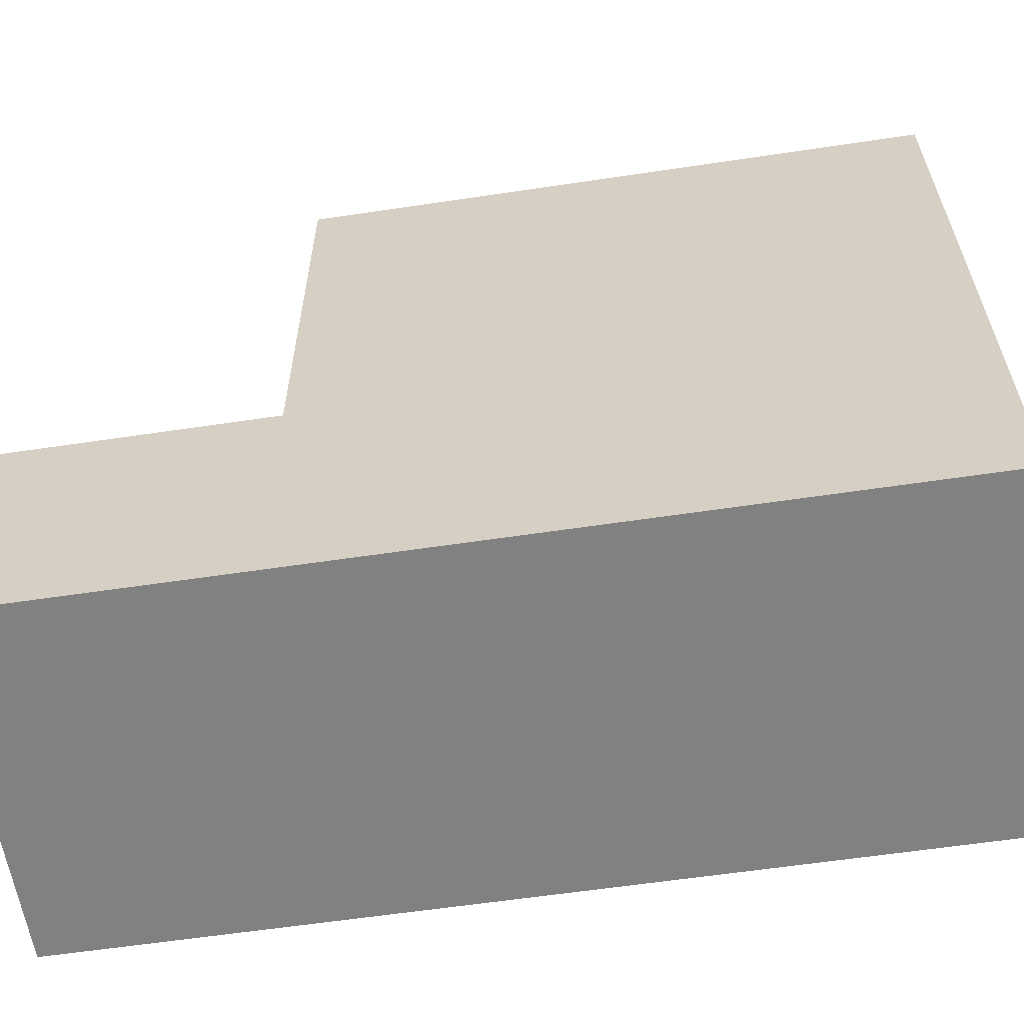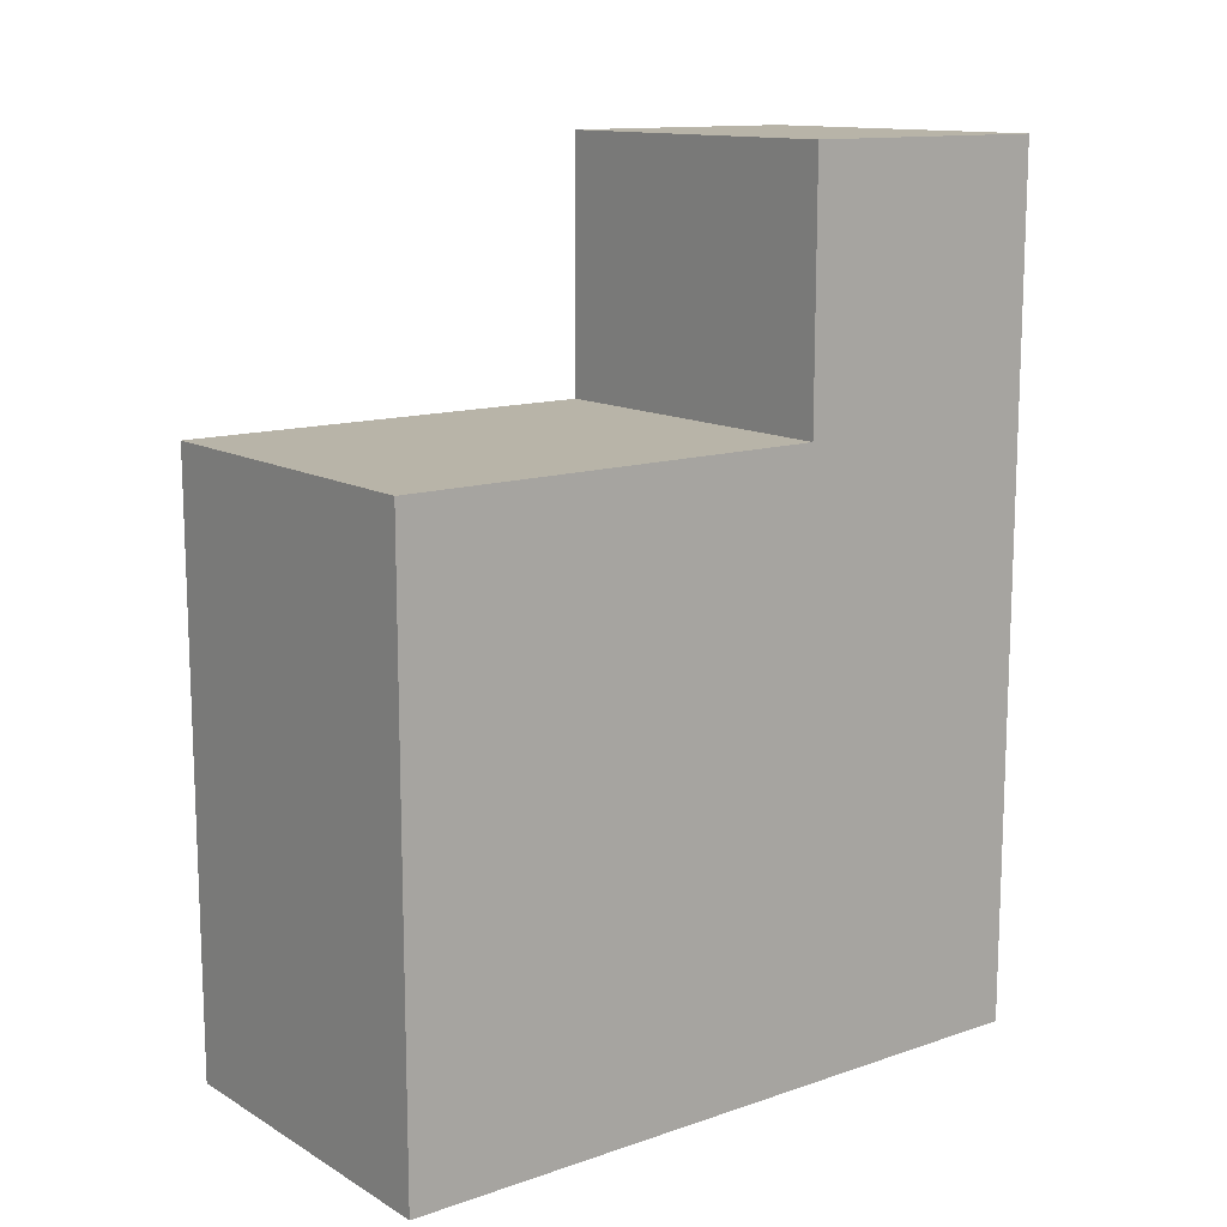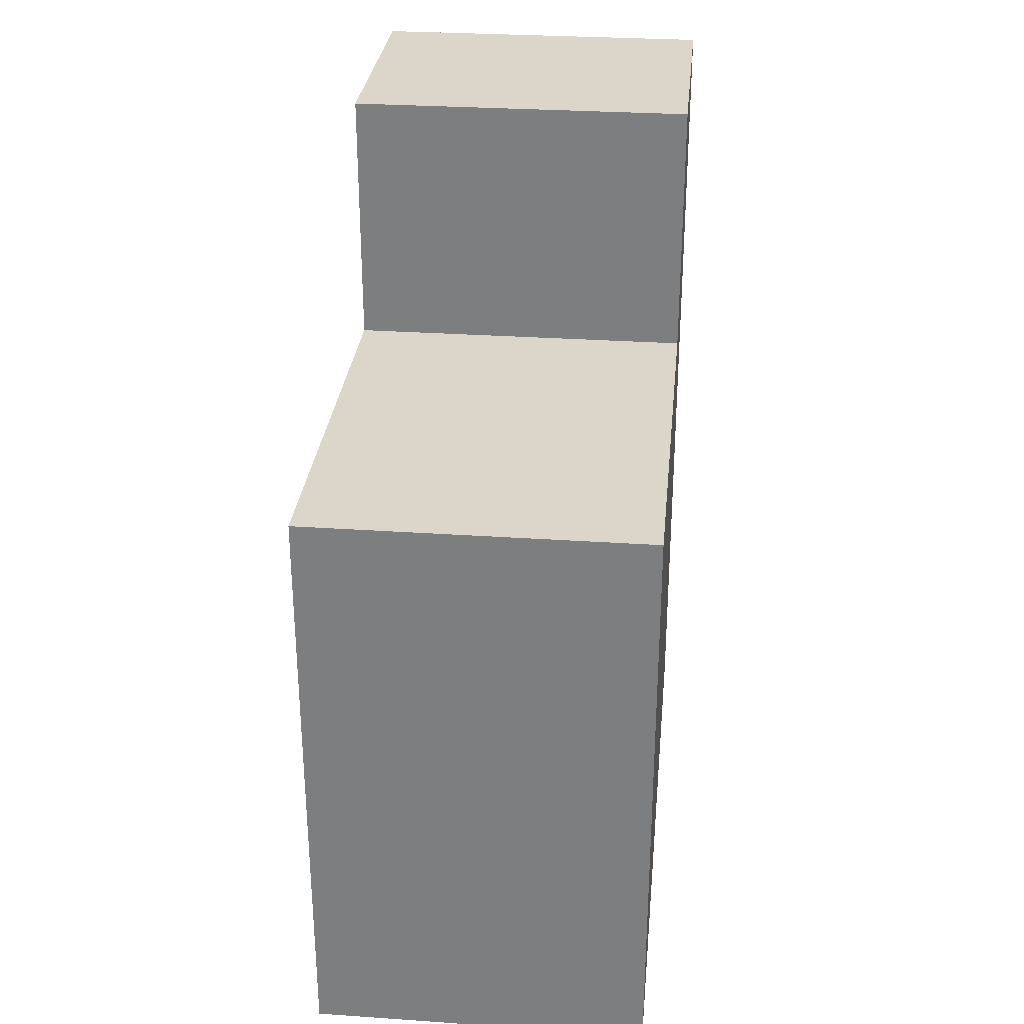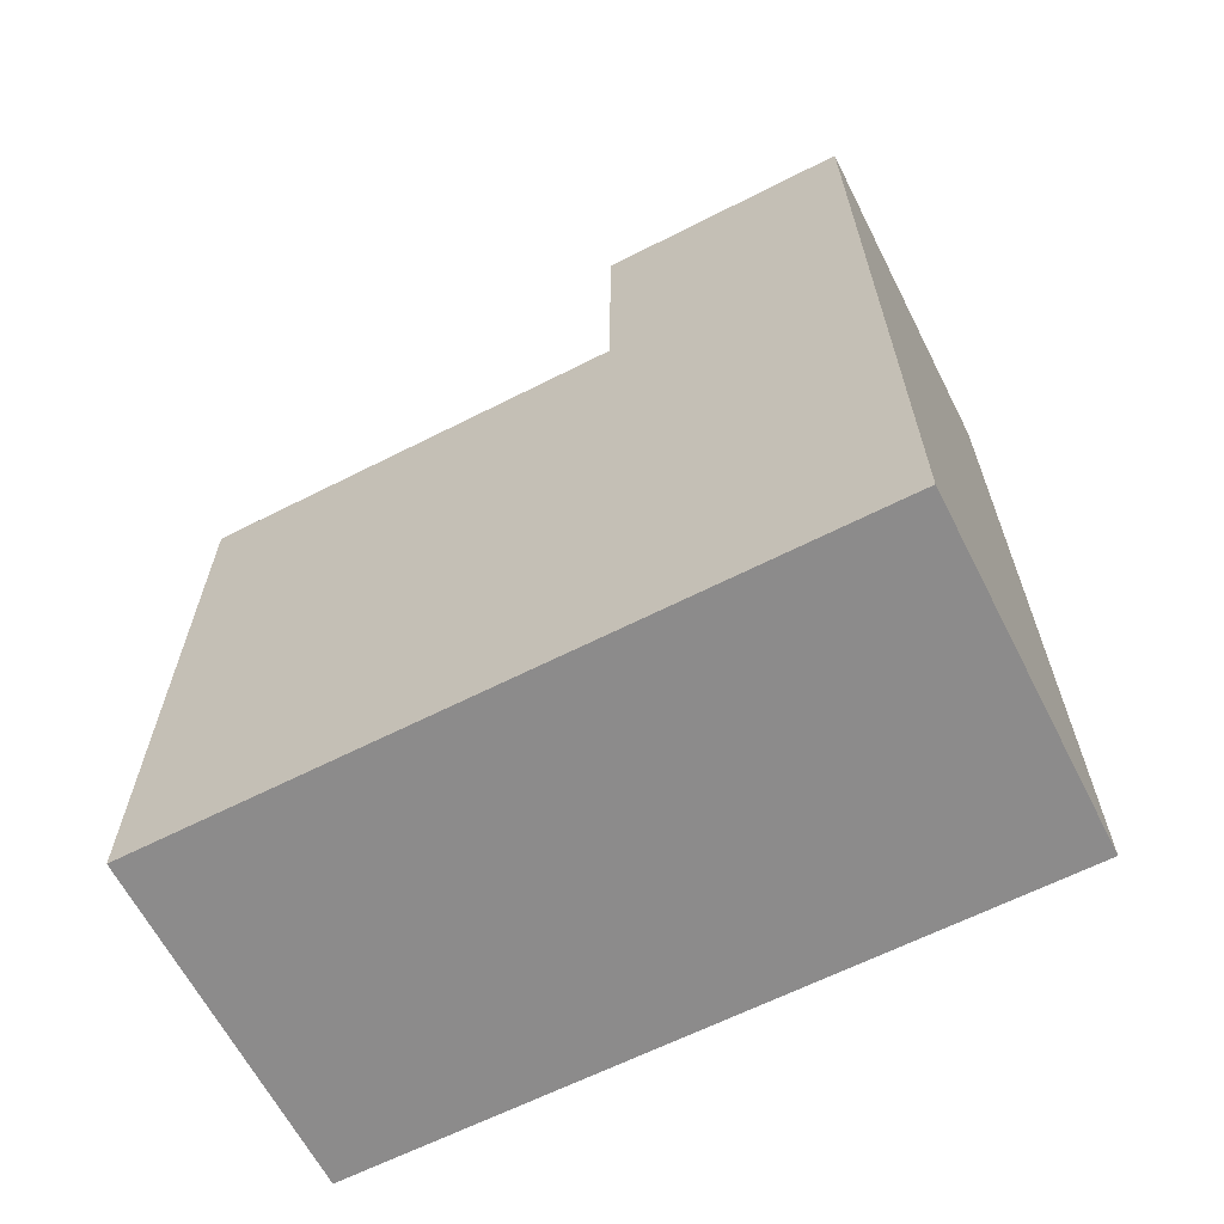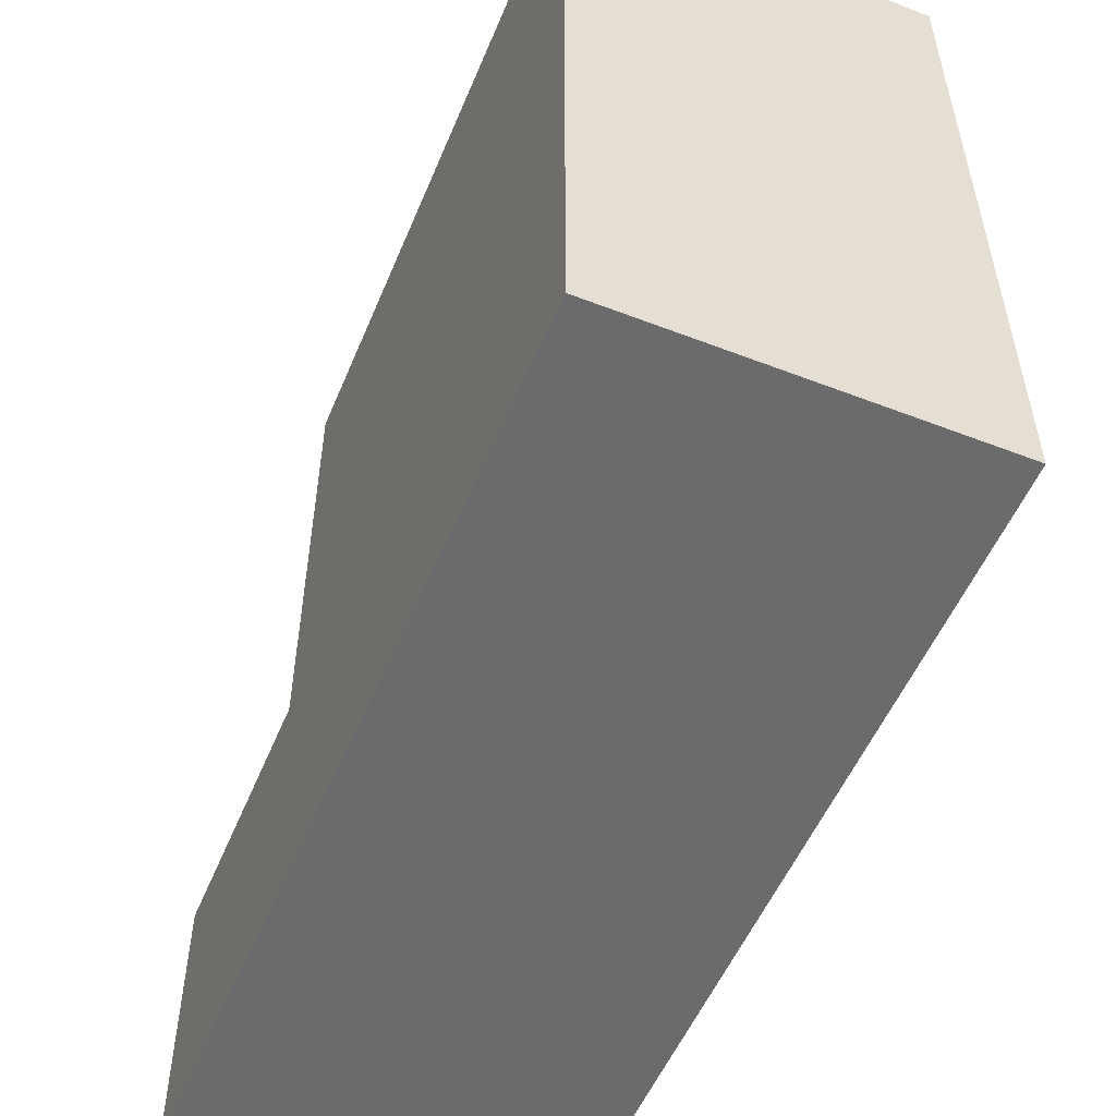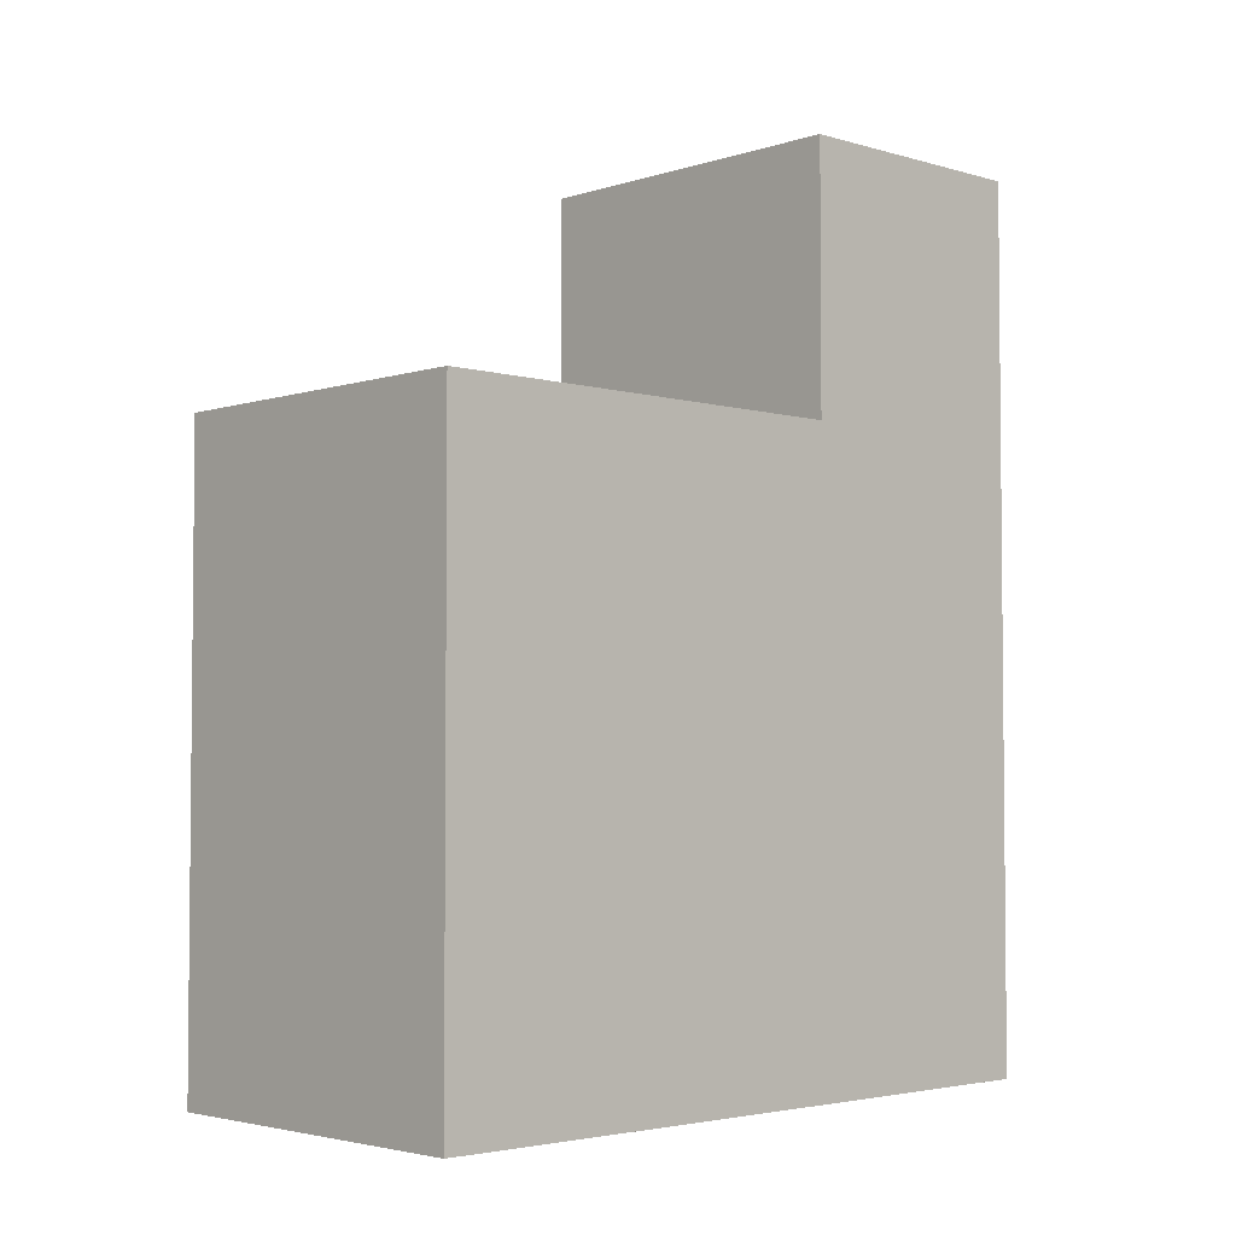
<metadata>
{"format":"obj","ext":"obj","renderer":"f3d","projection":"perspective","resolution":1024,"background":"white","views":[{"elev":-60.4,"azim":-81.3,"up":"+Z"},{"elev":13.0,"azim":52.3,"up":"+Y"},{"elev":29.9,"azim":5.7,"up":"+Y"},{"elev":-64.0,"azim":117.1,"up":"+Y"},{"elev":-53.5,"azim":-22.4,"up":"+Z"},{"elev":-3.5,"azim":46.5,"up":"+Y"}]}
</metadata>
<code>
o
v -0.5 -0.5 0.3
v -0.5 -0.5 -0.5
v -0.5 0.2 0.3
v -0.5 0.2 -0.2
v -0.5 0.5 -0.2
v -0.5 0.5 -0.5
v -0.1 -0.5 0.3
v -0.1 -0.5 -0.5
v -0.1 0.2 0.3
v -0.1 0.2 -0.2
v -0.1 0.5 -0.2
v -0.1 0.5 -0.5
v -0.5 -0.5 0.3
v -0.5 0.2 0.3
v -0.1 -0.5 0.3
v -0.1 0.2 0.3
v -0.5 0.2 -0.2
v -0.5 0.5 -0.2
v -0.1 0.2 -0.2
v -0.1 0.5 -0.2
v -0.5 -0.5 -0.5
v -0.5 0.5 -0.5
v -0.1 -0.5 -0.5
v -0.1 0.5 -0.5
v -0.5 -0.5 0.3
v -0.1 -0.5 0.3
v -0.5 -0.5 -0.5
v -0.1 -0.5 -0.5
v -0.5 0.2 0.3
v -0.1 0.2 0.3
v -0.5 0.2 -0.2
v -0.1 0.2 -0.2
v -0.5 0.5 -0.2
v -0.1 0.5 -0.2
v -0.5 0.5 -0.5
v -0.1 0.5 -0.5
f 3 2 1
f 4 2 3
f 5 2 4
f 6 2 5
f 7 8 9
f 9 8 10
f 10 8 11
f 11 8 12
f 15 14 13
f 16 14 15
f 19 18 17
f 20 18 19
f 21 22 23
f 23 22 24
f 27 26 25
f 28 26 27
f 29 30 31
f 31 30 32
f 33 34 35
f 35 34 36

</code>
